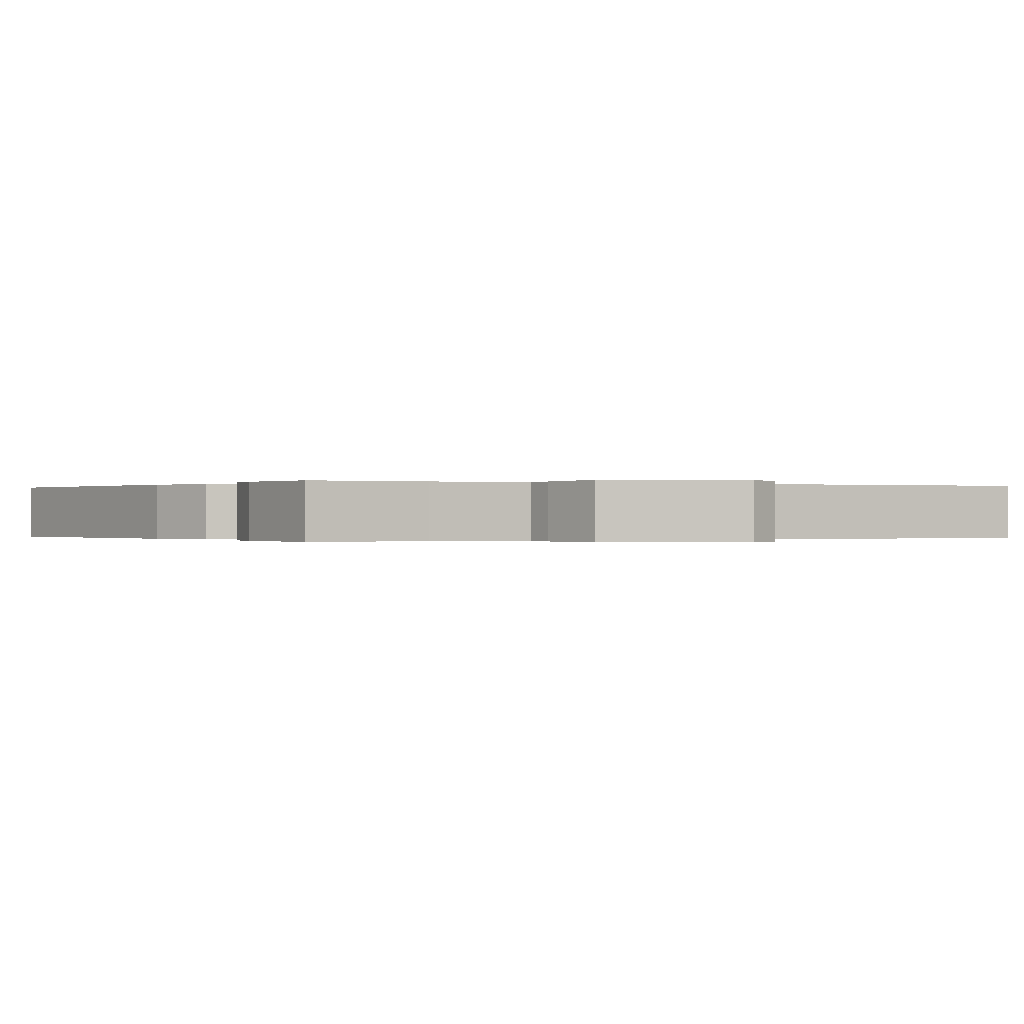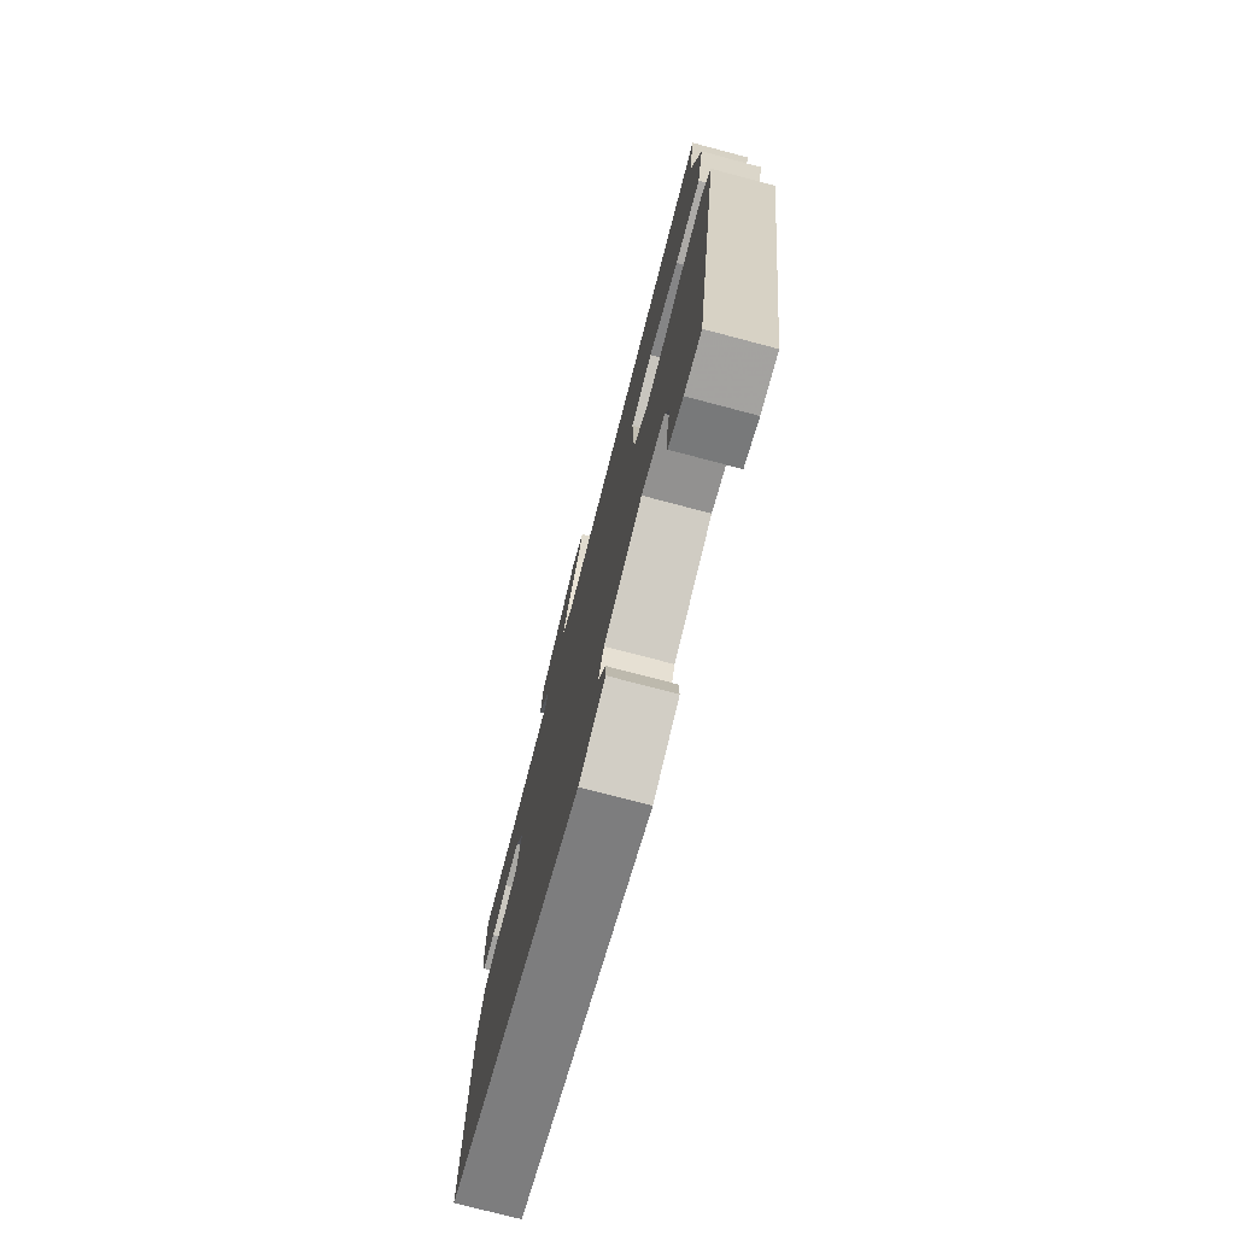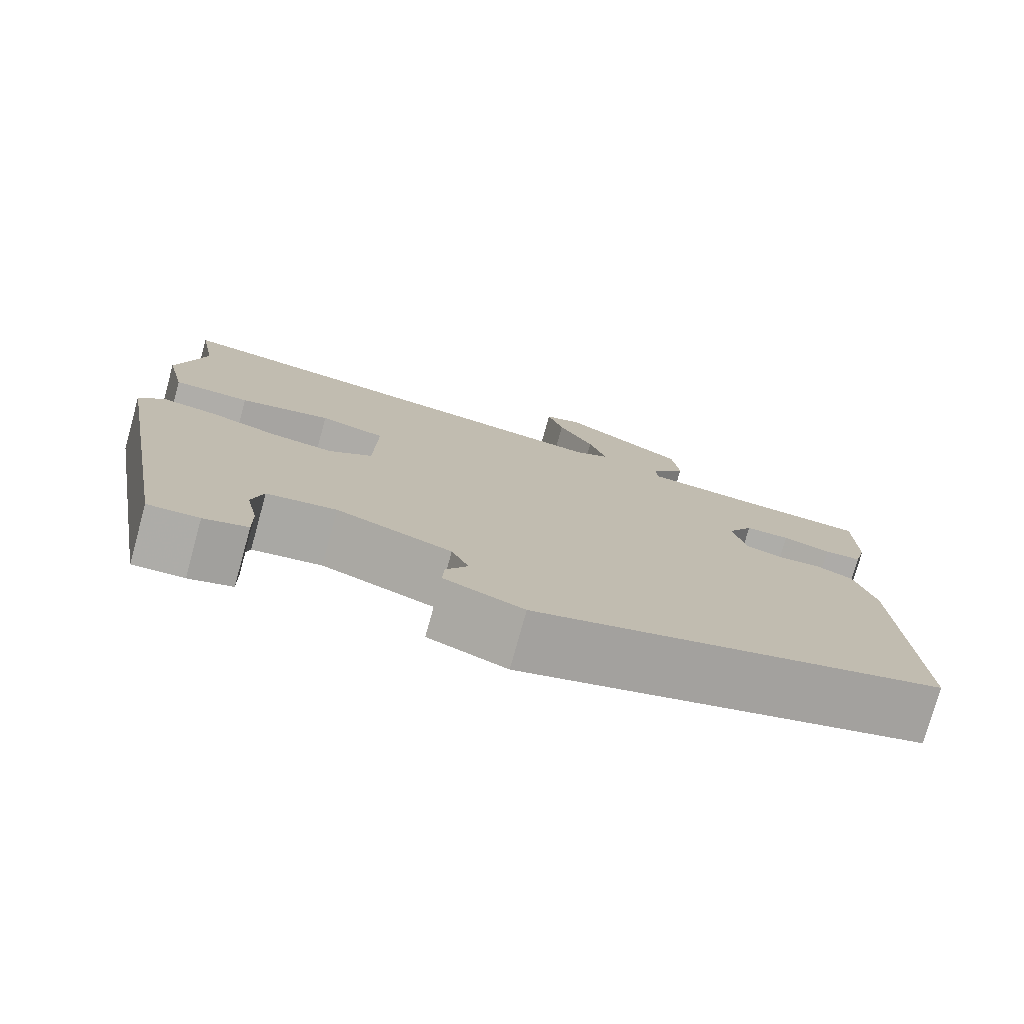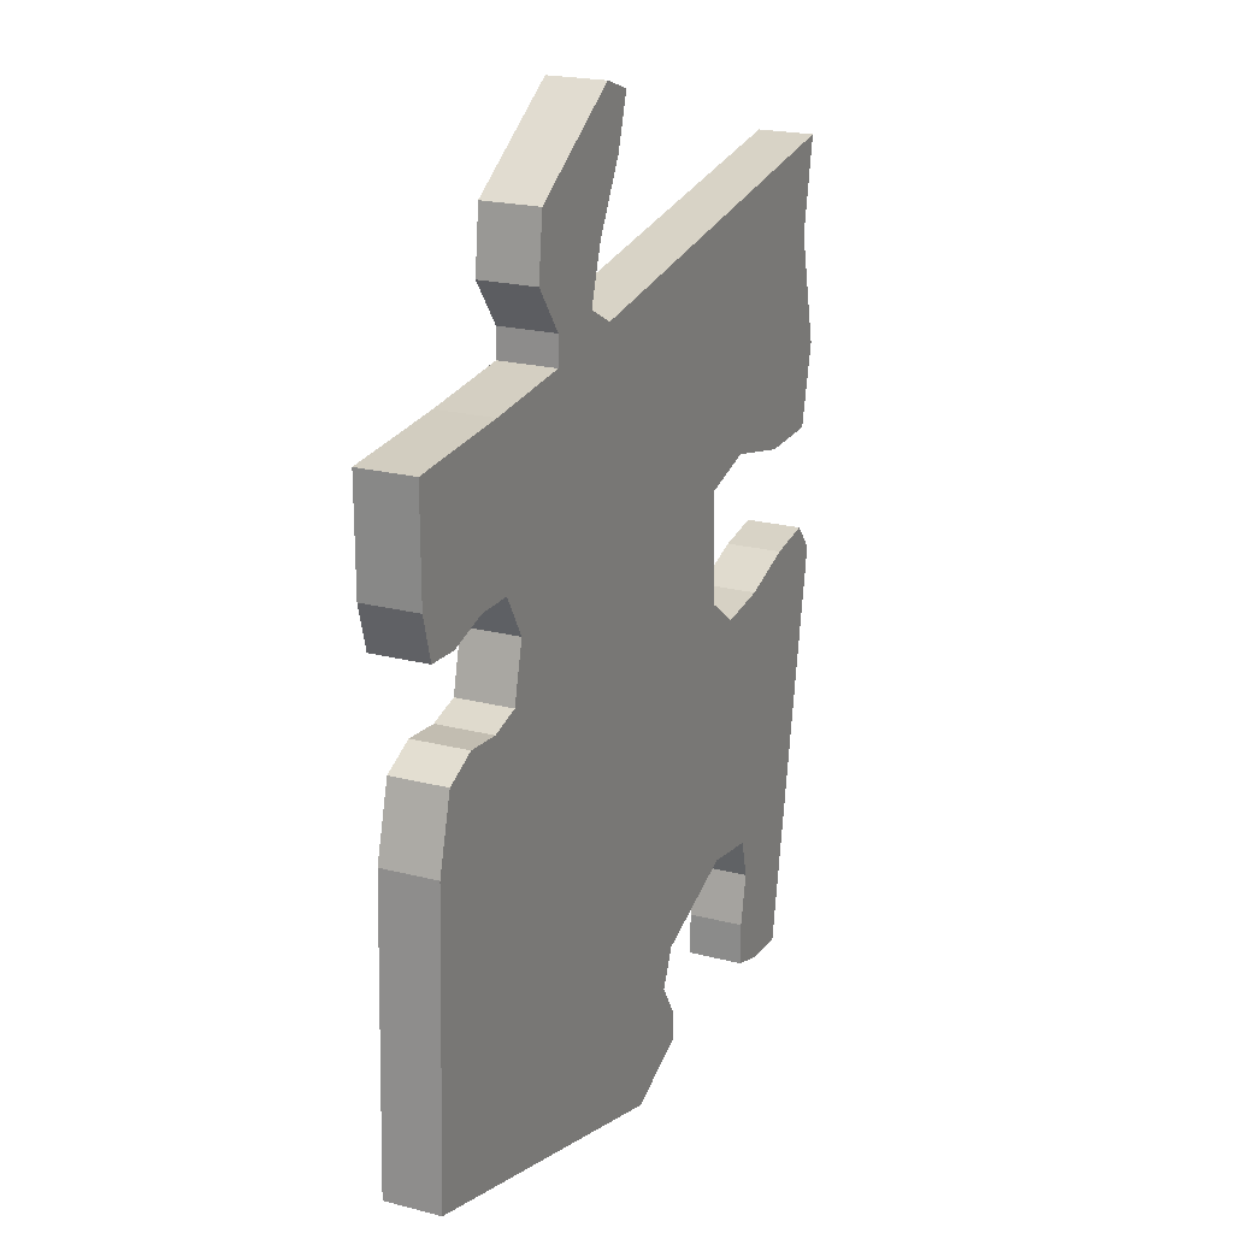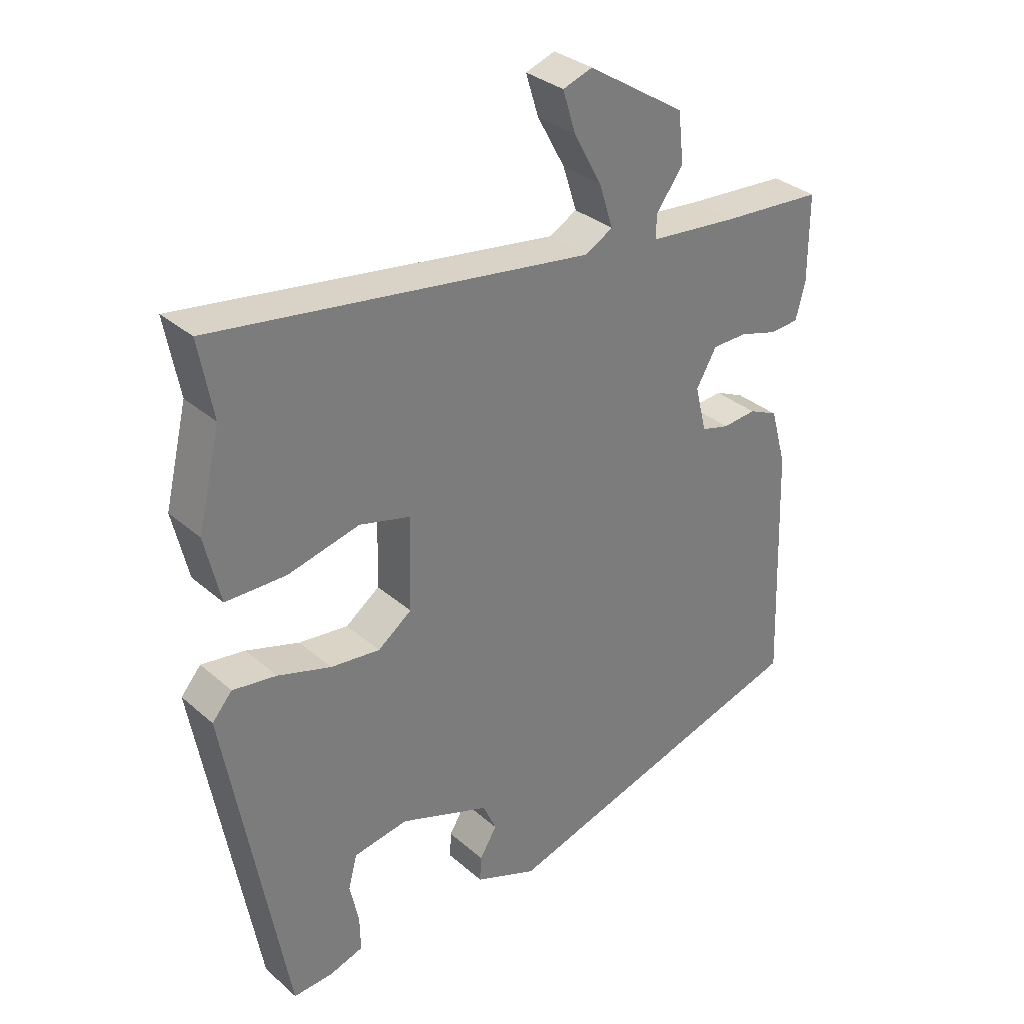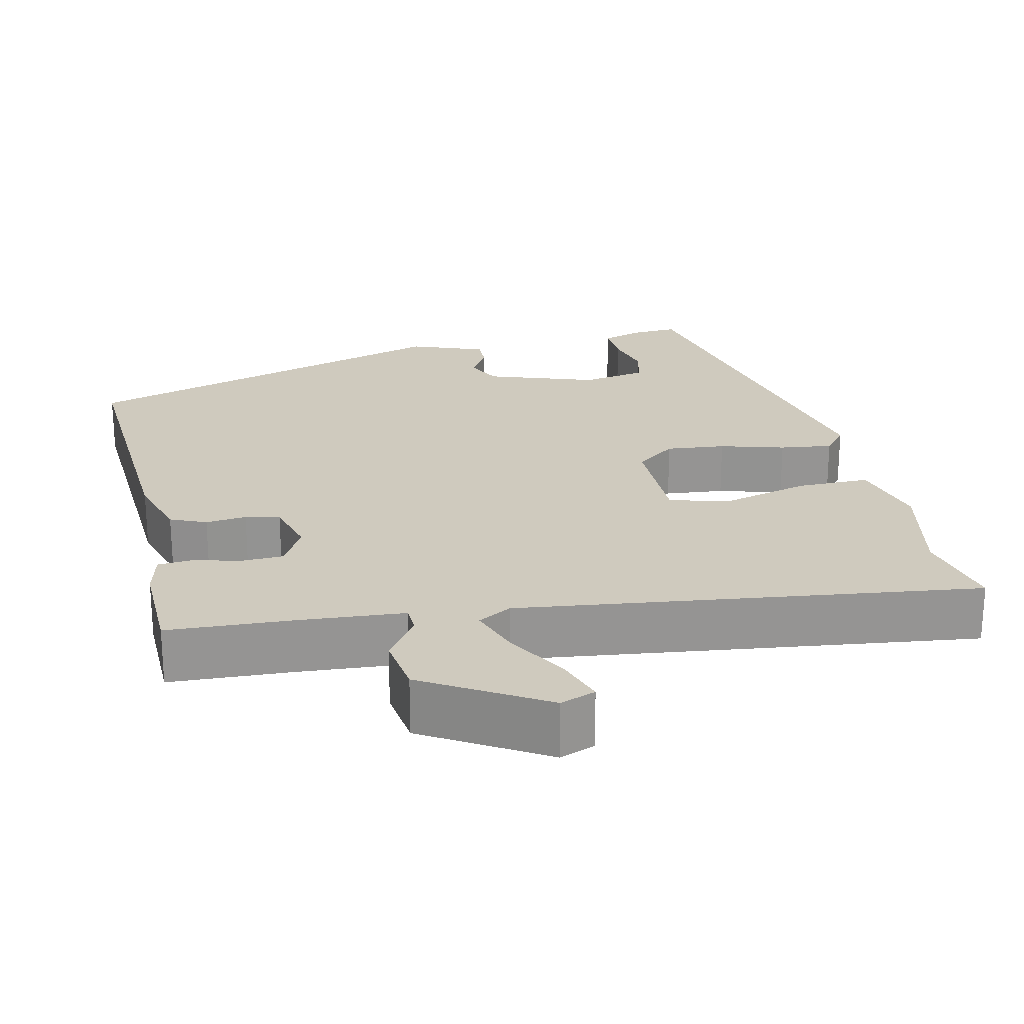
<metadata>
{"format":"obj","ext":"obj","renderer":"f3d","projection":"perspective","resolution":1024,"background":"white","views":[{"elev":-0.1,"azim":-34.9,"up":"+Y"},{"elev":-75.5,"azim":75.2,"up":"+Z"},{"elev":-77.2,"azim":164.5,"up":"+Z"},{"elev":21.5,"azim":-65.5,"up":"+Z"},{"elev":32.6,"azim":139.9,"up":"+Z"},{"elev":23.2,"azim":-13.9,"up":"+Y"}]}
</metadata>
<code>
v -0.498 0.07 0.442
v -0.338 0.07 0.453
v -0.201 0.07 0.466
v -0.2 0.07 0.502
v -0.243 0.07 0.56
v -0.234 0.07 0.638
v -0.081 0.07 0.735
v -0.035 0.07 0.719
v -0.055 0.07 0.655
v -0.099 0.07 0.575
v -0.121 0.07 0.507
v -0.077 0.07 0.483
v 0.513 0.07 0.569
v 0.491 0.07 0.45
v 0.526 0.07 0.305
v 0.502 0.07 0.201
v 0.408 0.07 0.2
v 0.296 0.07 0.227
v 0.216 0.07 0.206
v 0.22 0.07 0.062
v 0.273 0.07 0.023
v 0.35 0.07 0.032
v 0.433 0.07 0.058
v 0.501 0.07 0.068
v 0.532 0.07 0.032
v 0.439 0.07 -0.491
v 0.377 0.07 -0.488
v 0.324 0.07 -0.471
v 0.325 0.07 -0.416
v 0.339 0.07 -0.351
v 0.325 0.07 -0.299
v 0.24 0.07 -0.285
v 0.099 0.07 -0.337
v 0.078 0.07 -0.384
v 0.105 0.07 -0.428
v 0.107 0.07 -0.468
v 0.01 0.07 -0.507
v -0.491 0.07 -0.36
v -0.477 0.07 0.018
v -0.452 0.07 0.108
v -0.406 0.07 0.129
v -0.353 0.07 0.124
v -0.309 0.07 0.136
v -0.291 0.07 0.208
v -0.323 0.07 0.263
v -0.378 0.07 0.264
v -0.437 0.07 0.247
v -0.483 0.07 0.25
v -0.498 0.07 0.307
v -0.498 0 0.442
v -0.338 0 0.453
v -0.201 0 0.466
v -0.2 0 0.502
v -0.243 0 0.56
v -0.234 0 0.638
v -0.081 0 0.735
v -0.035 0 0.719
v -0.055 0 0.655
v -0.099 0 0.575
v -0.121 0 0.507
v -0.077 0 0.483
v 0.513 0 0.569
v 0.491 0 0.45
v 0.526 0 0.305
v 0.502 0 0.201
v 0.408 0 0.2
v 0.296 0 0.227
v 0.216 0 0.206
v 0.22 0 0.062
v 0.273 0 0.023
v 0.35 0 0.032
v 0.433 0 0.058
v 0.501 0 0.068
v 0.532 0 0.032
v 0.439 0 -0.491
v 0.377 0 -0.488
v 0.324 0 -0.471
v 0.325 0 -0.416
v 0.339 0 -0.351
v 0.325 0 -0.299
v 0.24 0 -0.285
v 0.099 0 -0.337
v 0.078 0 -0.384
v 0.105 0 -0.428
v 0.107 0 -0.468
v 0.01 0 -0.507
v -0.491 0 -0.36
v -0.477 0 0.018
v -0.452 0 0.108
v -0.406 0 0.129
v -0.353 0 0.124
v -0.309 0 0.136
v -0.291 0 0.208
v -0.323 0 0.263
v -0.378 0 0.264
v -0.437 0 0.247
v -0.483 0 0.25
v -0.498 0 0.307
f 46 47 48 49
f 45 46 49 1
f 39 40 41 42
f 39 42 43
f 38 39 43
f 37 38 43
f 34 35 36 37
f 33 34 37 43
f 32 33 43 44
f 27 28 29 30
f 27 30 31
f 26 27 31
f 25 26 31
f 22 23 24 25
f 21 22 25 31
f 20 21 31 32
f 15 16 17 18
f 14 15 18 19
f 12 13 14 19
f 11 12 19 20
f 7 8 9 10
f 7 10 11
f 4 5 6 7
f 3 4 7 11
f 45 1 2
f 45 2 3
f 20 32 44 45
f 3 11 20 45
f 98 97 96 95
f 50 98 95 94
f 91 90 89 88
f 92 91 88
f 92 88 87
f 92 87 86
f 86 85 84 83
f 92 86 83 82
f 93 92 82 81
f 79 78 77 76
f 80 79 76
f 80 76 75
f 80 75 74
f 74 73 72 71
f 80 74 71 70
f 81 80 70 69
f 67 66 65 64
f 68 67 64 63
f 68 63 62 61
f 69 68 61 60
f 59 58 57 56
f 60 59 56
f 56 55 54 53
f 60 56 53 52
f 51 50 94
f 52 51 94
f 94 93 81 69
f 94 69 60 52
f 1 50 51 2
f 2 51 52 3
f 3 52 53 4
f 4 53 54 5
f 5 54 55 6
f 6 55 56 7
f 7 56 57 8
f 8 57 58 9
f 9 58 59 10
f 10 59 60 11
f 11 60 61 12
f 12 61 62 13
f 13 62 63 14
f 14 63 64 15
f 15 64 65 16
f 16 65 66 17
f 17 66 67 18
f 18 67 68 19
f 19 68 69 20
f 20 69 70 21
f 21 70 71 22
f 22 71 72 23
f 23 72 73 24
f 24 73 74 25
f 25 74 75 26
f 26 75 76 27
f 27 76 77 28
f 28 77 78 29
f 29 78 79 30
f 30 79 80 31
f 31 80 81 32
f 32 81 82 33
f 33 82 83 34
f 34 83 84 35
f 35 84 85 36
f 36 85 86 37
f 37 86 87 38
f 38 87 88 39
f 39 88 89 40
f 40 89 90 41
f 41 90 91 42
f 42 91 92 43
f 43 92 93 44
f 44 93 94 45
f 45 94 95 46
f 46 95 96 47
f 47 96 97 48
f 48 97 98 49
f 49 98 50 1

</code>
